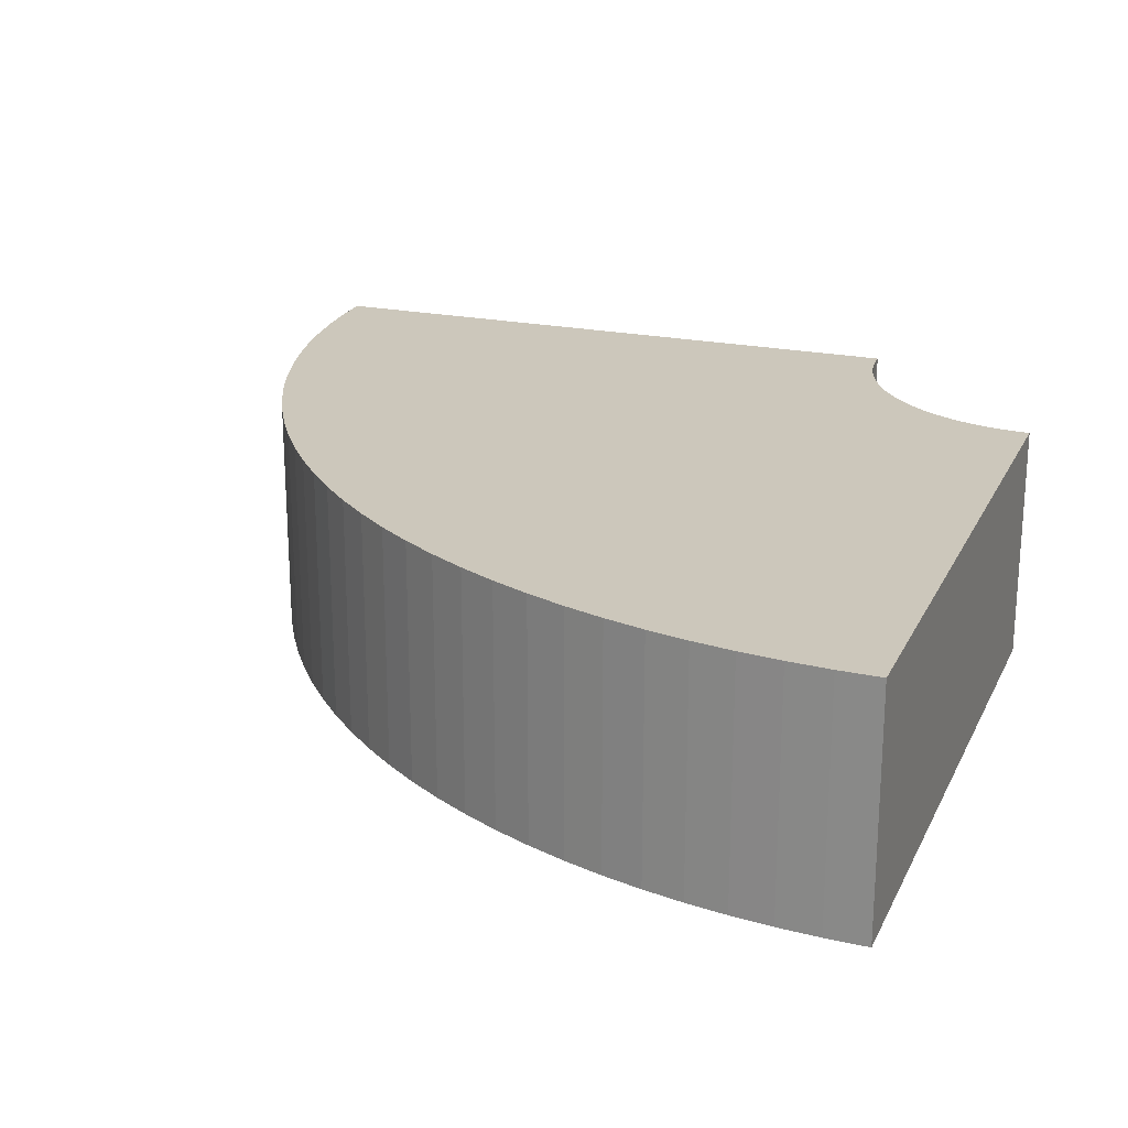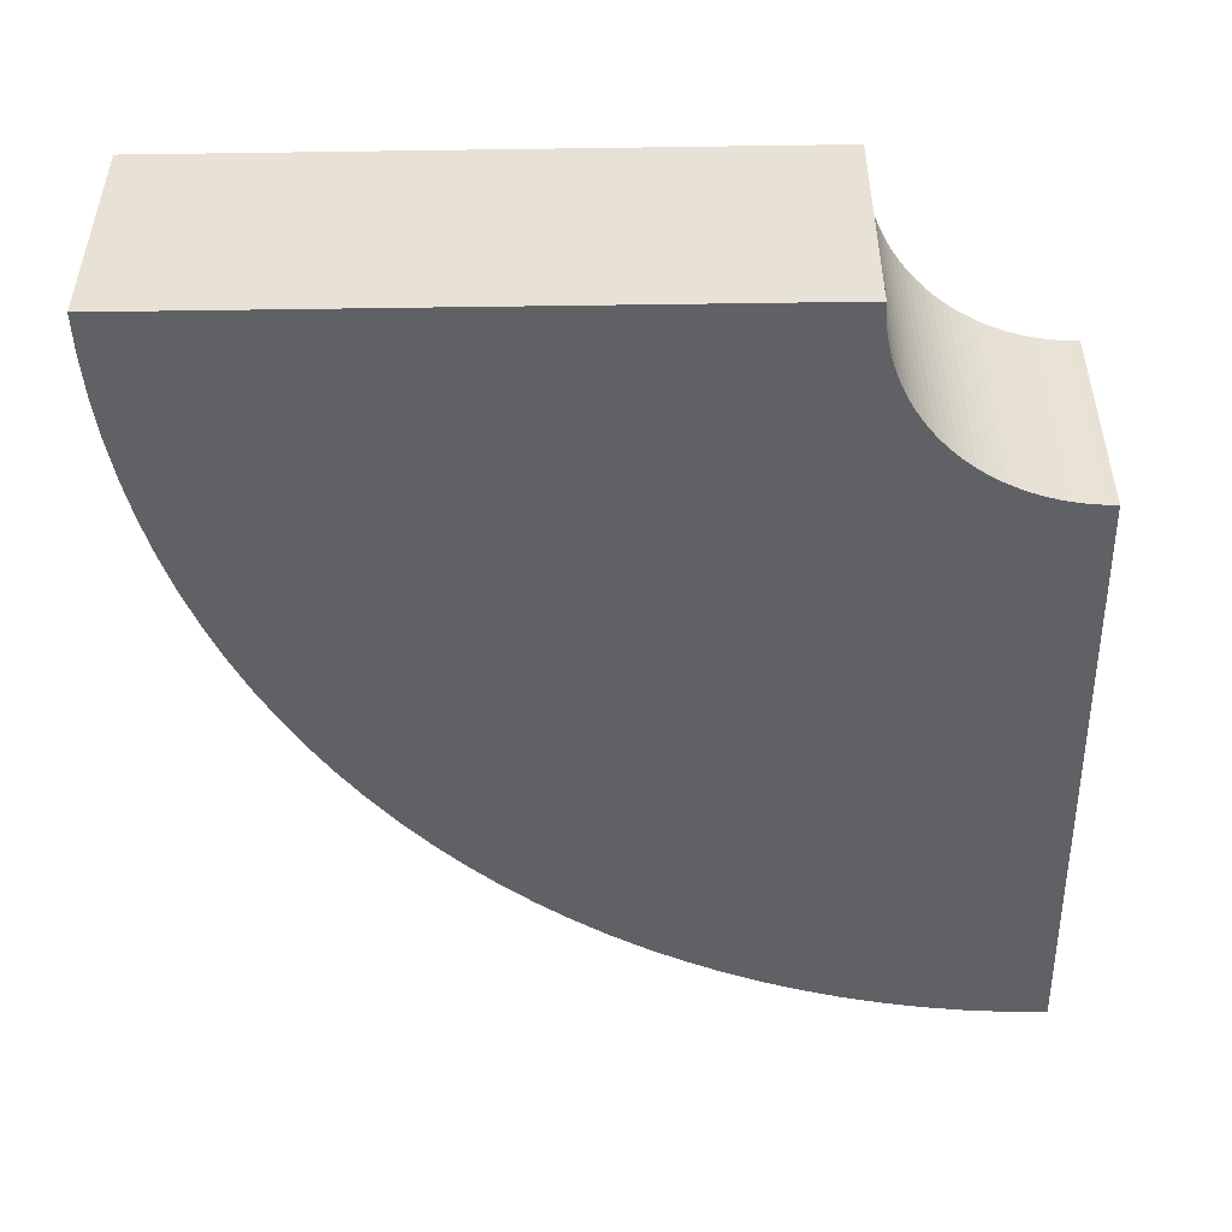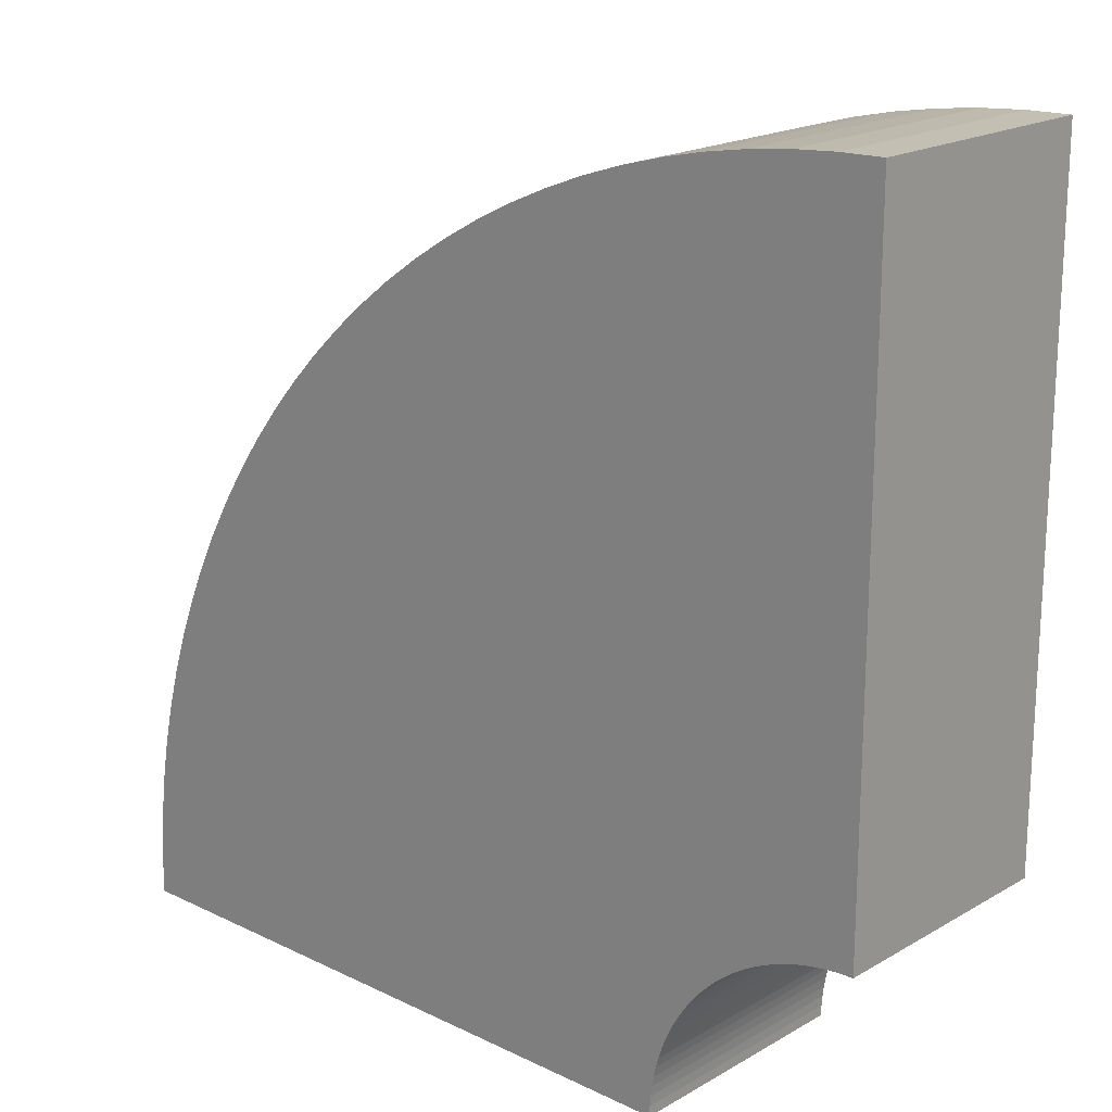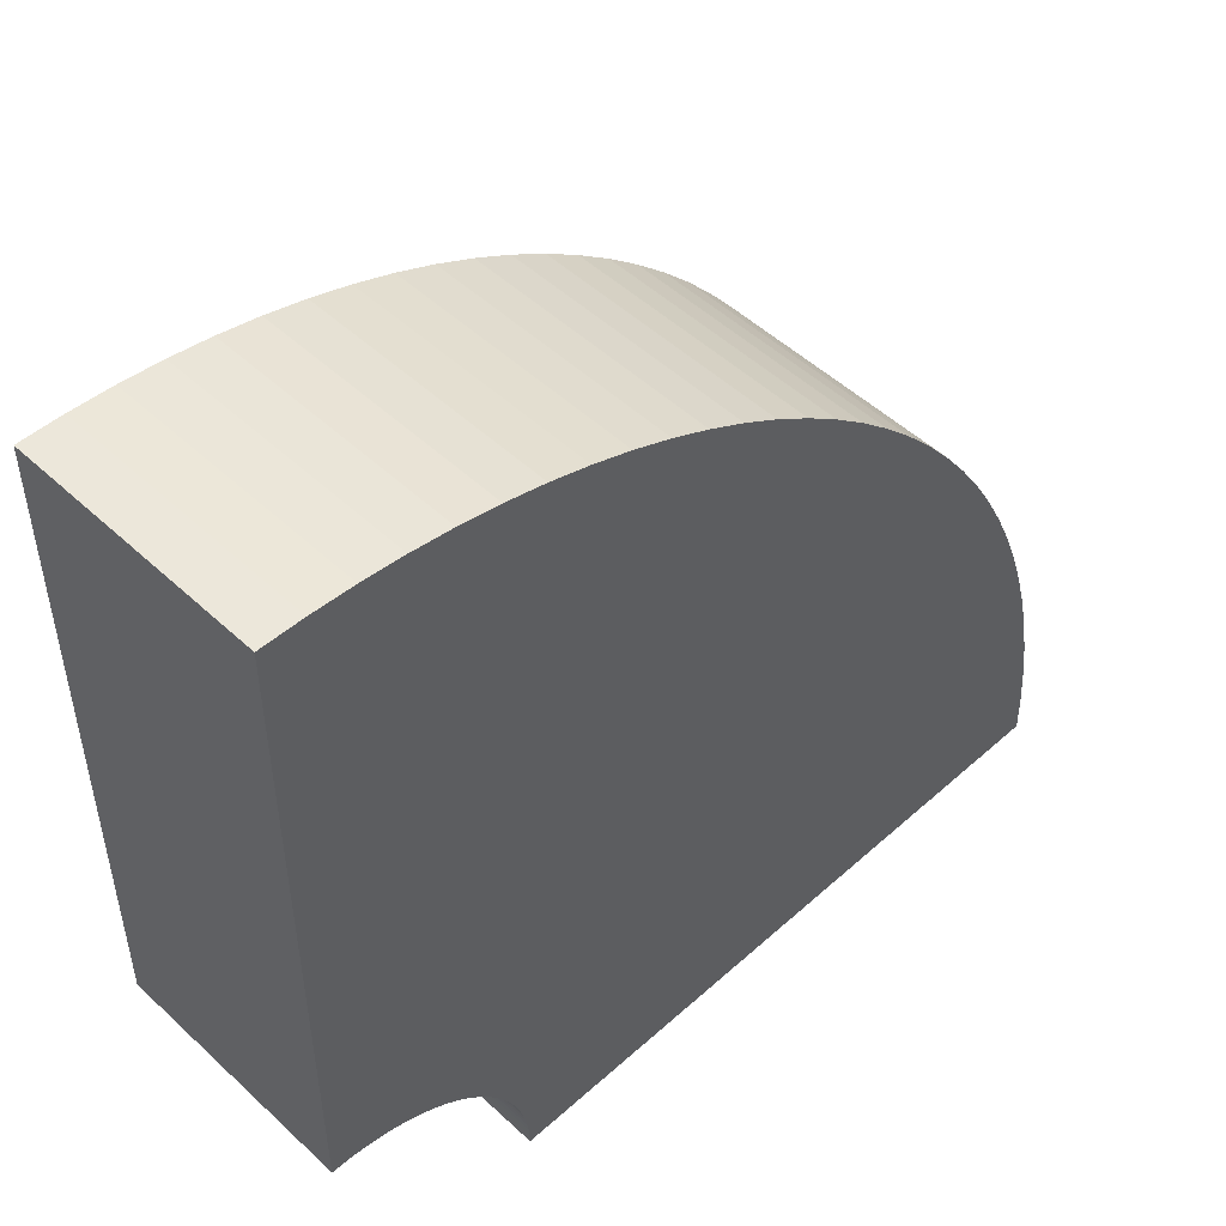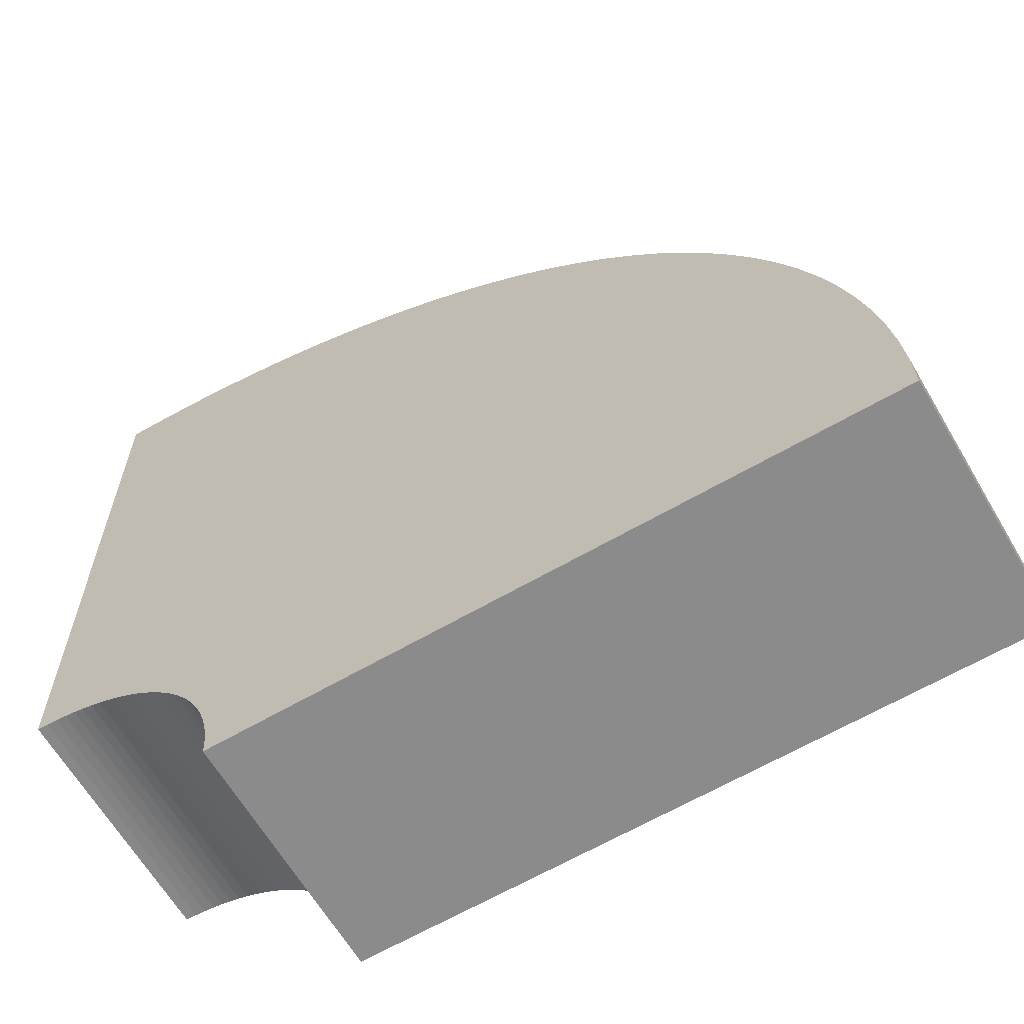
<metadata>
{"format":"obj","ext":"obj","renderer":"f3d","projection":"perspective","resolution":1024,"background":"white","views":[{"elev":21.6,"azim":-69.7,"up":"+Z"},{"elev":-49.4,"azim":0.9,"up":"+Z"},{"elev":19.0,"azim":42.5,"up":"+Y"},{"elev":50.3,"azim":135.5,"up":"+Y"},{"elev":-63.8,"azim":-149.6,"up":"+Y"}]}
</metadata>
<code>
g COL_PB_Gauntlet07_Segment_Small_Opening_Arch (3)
v -0 0 0
v 0.00636 0.2591 0
v -0 0 1.5
v 0.00636 0.2591 1.5
v 4.002 0.06281 0
v 4 0 0
v 4.002 0.06281 1.5
v 4 0 1.5
v -0 0 1.5
v 4 0 1.5
v -0 0 0
v 4 0 0
v 0.00636 0.2591 0
v 0.02542 0.5175 0
v 0.00636 0.2591 1.5
v 0.02542 0.5175 1.5
v 4.006 0.1255 0
v 4.002 0.06281 0
v 4.006 0.1255 1.5
v 4.002 0.06281 1.5
v 0.02542 0.5175 0
v 0.05715 0.7747 0
v 0.02542 0.5175 1.5
v 0.05715 0.7747 1.5
v 4.014 0.1878 0
v 4.006 0.1255 0
v 4.014 0.1878 1.5
v 4.006 0.1255 1.5
v 0.05715 0.7747 0
v 0.1015 1.03 0
v 0.05715 0.7747 1.5
v 0.1015 1.03 1.5
v 4.025 0.2497 0
v 4.014 0.1878 0
v 4.025 0.2497 1.5
v 4.014 0.1878 1.5
v 0.1015 1.03 0
v 0.1582 1.283 0
v 0.1015 1.03 1.5
v 0.1582 1.283 1.5
v 4.038 0.311 0
v 4.025 0.2497 0
v 4.038 0.311 1.5
v 4.025 0.2497 1.5
v 0.1582 1.283 0
v 0.2274 1.533 0
v 0.1582 1.283 1.5
v 0.2274 1.533 1.5
v 4.055 0.3716 0
v 4.038 0.311 0
v 4.055 0.3716 1.5
v 4.038 0.311 1.5
v 0.2274 1.533 0
v 0.3086 1.779 0
v 0.2274 1.533 1.5
v 0.3086 1.779 1.5
v 4.075 0.4312 0
v 4.055 0.3716 0
v 4.075 0.4312 1.5
v 4.055 0.3716 1.5
v 0.3086 1.779 0
v 0.4019 2.021 0
v 0.3086 1.779 1.5
v 0.4019 2.021 1.5
v 4.097 0.4898 0
v 4.075 0.4312 0
v 4.097 0.4898 1.5
v 4.075 0.4312 1.5
v 0.4019 2.021 0
v 0.5069 2.257 0
v 0.4019 2.021 1.5
v 0.5069 2.257 1.5
v 4.123 0.5473 0
v 4.097 0.4898 0
v 4.123 0.5473 1.5
v 4.097 0.4898 1.5
v 0.5069 2.257 0
v 0.6235 2.489 0
v 0.5069 2.257 1.5
v 0.6235 2.489 1.5
v 4.151 0.6034 0
v 4.123 0.5473 0
v 4.151 0.6034 1.5
v 4.123 0.5473 1.5
v 0.6235 2.489 0
v 0.7512 2.714 0
v 0.6235 2.489 1.5
v 0.7512 2.714 1.5
v 4.182 0.6581 0
v 4.151 0.6034 0
v 4.182 0.6581 1.5
v 4.151 0.6034 1.5
v 0.7512 2.714 0
v 0.8898 2.933 0
v 0.7512 2.714 1.5
v 0.8898 2.933 1.5
v 4.216 0.7111 0
v 4.182 0.6581 0
v 4.216 0.7111 1.5
v 4.182 0.6581 1.5
v 0.8898 2.933 0
v 1.039 3.145 0
v 0.8898 2.933 1.5
v 1.039 3.145 1.5
v 4.252 0.7625 0
v 4.216 0.7111 0
v 4.252 0.7625 1.5
v 4.216 0.7111 1.5
v 1.039 3.145 0
v 1.199 3.35 0
v 1.039 3.145 1.5
v 1.199 3.35 1.5
v 4.291 0.812 0
v 4.252 0.7625 0
v 4.291 0.812 1.5
v 4.252 0.7625 1.5
v 1.199 3.35 0
v 1.368 3.546 0
v 1.199 3.35 1.5
v 1.368 3.546 1.5
v 4.332 0.8596 0
v 4.291 0.812 0
v 4.332 0.8596 1.5
v 4.291 0.812 1.5
v 1.368 3.546 0
v 1.546 3.734 0
v 1.368 3.546 1.5
v 1.546 3.734 1.5
v 4.375 0.9051 0
v 4.332 0.8596 0
v 4.375 0.9051 1.5
v 4.332 0.8596 1.5
v 1.546 3.734 0
v 1.734 3.912 0
v 1.546 3.734 1.5
v 1.734 3.912 1.5
v 4.42 0.9484 0
v 4.375 0.9051 0
v 4.42 0.9484 1.5
v 4.375 0.9051 1.5
v 1.734 3.912 0
v 1.93 4.081 0
v 1.734 3.912 1.5
v 1.93 4.081 1.5
v 4.468 0.9895 0
v 4.42 0.9484 0
v 4.468 0.9895 1.5
v 4.42 0.9484 1.5
v 1.93 4.081 0
v 2.135 4.241 0
v 1.93 4.081 1.5
v 2.135 4.241 1.5
v 4.518 1.028 0
v 4.468 0.9895 0
v 4.518 1.028 1.5
v 4.468 0.9895 1.5
v 2.135 4.241 0
v 2.347 4.39 0
v 2.135 4.241 1.5
v 2.347 4.39 1.5
v 4.569 1.064 0
v 4.518 1.028 0
v 4.569 1.064 1.5
v 4.518 1.028 1.5
v 2.347 4.39 0
v 2.566 4.529 0
v 2.347 4.39 1.5
v 2.566 4.529 1.5
v 4.622 1.098 0
v 4.569 1.064 0
v 4.622 1.098 1.5
v 4.569 1.064 1.5
v 2.566 4.529 0
v 2.791 4.657 0
v 2.566 4.529 1.5
v 2.791 4.657 1.5
v 4.677 1.129 0
v 4.622 1.098 0
v 4.677 1.129 1.5
v 4.622 1.098 1.5
v 2.791 4.657 0
v 3.023 4.773 0
v 2.791 4.657 1.5
v 3.023 4.773 1.5
v 4.733 1.157 0
v 4.677 1.129 0
v 4.733 1.157 1.5
v 4.677 1.129 1.5
v 3.023 4.773 0
v 3.259 4.878 0
v 3.023 4.773 1.5
v 3.259 4.878 1.5
v 4.79 1.183 0
v 4.733 1.157 0
v 4.79 1.183 1.5
v 4.733 1.157 1.5
v 3.259 4.878 0
v 3.501 4.971 0
v 3.259 4.878 1.5
v 3.501 4.971 1.5
v 4.849 1.205 0
v 4.79 1.183 0
v 4.849 1.205 1.5
v 4.79 1.183 1.5
v 3.501 4.971 0
v 3.747 5.053 0
v 3.501 4.971 1.5
v 3.747 5.053 1.5
v 4.908 1.225 0
v 4.849 1.205 0
v 4.908 1.225 1.5
v 4.849 1.205 1.5
v 3.747 5.053 0
v 3.997 5.122 0
v 3.747 5.053 1.5
v 3.997 5.122 1.5
v 4.969 1.242 0
v 4.908 1.225 0
v 4.969 1.242 1.5
v 4.908 1.225 1.5
v 3.997 5.122 0
v 4.25 5.179 0
v 3.997 5.122 1.5
v 4.25 5.179 1.5
v 5.03 1.255 0
v 4.969 1.242 0
v 5.03 1.255 1.5
v 4.969 1.242 1.5
v 4.25 5.179 0
v 4.505 5.223 0
v 4.25 5.179 1.5
v 4.505 5.223 1.5
v 5.092 1.266 0
v 5.03 1.255 0
v 5.092 1.266 1.5
v 5.03 1.255 1.5
v 4.505 5.223 0
v 4.762 5.255 0
v 4.505 5.223 1.5
v 4.762 5.255 1.5
v 5.155 1.274 0
v 5.092 1.266 0
v 5.155 1.274 1.5
v 5.092 1.266 1.5
v 4.762 5.255 0
v 5.021 5.274 0
v 4.762 5.255 1.5
v 5.021 5.274 1.5
v 5.217 1.278 0
v 5.155 1.274 0
v 5.217 1.278 1.5
v 5.155 1.274 1.5
v 5.021 5.274 0
v 5.28 5.28 0
v 5.021 5.274 1.5
v 5.28 5.28 1.5
v 5.28 1.28 0
v 5.217 1.278 0
v 5.28 1.28 1.5
v 5.217 1.278 1.5
v 5.28 1.28 1.5
v 5.28 5.28 1.5
v 5.28 1.28 0
v 5.28 5.28 0
v -0 0 1.5
v 0.00636 0.2591 1.5
v 4 0 1.5
v 4.002 0.06281 1.5
v 0.00636 0.2591 0
v -0 0 0
v 4.002 0.06281 0
v 4 0 0
v 0.02542 0.5175 1.5
v 4.006 0.1255 1.5
v 0.02542 0.5175 0
v 4.006 0.1255 0
v 0.05715 0.7747 1.5
v 4.014 0.1878 1.5
v 0.05715 0.7747 0
v 4.014 0.1878 0
v 0.1015 1.03 1.5
v 4.025 0.2497 1.5
v 0.1015 1.03 0
v 4.025 0.2497 0
v 0.1582 1.283 1.5
v 4.038 0.311 1.5
v 0.1582 1.283 0
v 4.038 0.311 0
v 0.2274 1.533 1.5
v 4.055 0.3716 1.5
v 0.2274 1.533 0
v 4.055 0.3716 0
v 0.3086 1.779 1.5
v 4.075 0.4312 1.5
v 0.3086 1.779 0
v 4.075 0.4312 0
v 0.4019 2.021 1.5
v 4.097 0.4898 1.5
v 0.4019 2.021 0
v 4.097 0.4898 0
v 0.5069 2.257 1.5
v 4.123 0.5473 1.5
v 0.5069 2.257 0
v 4.123 0.5473 0
v 0.6235 2.489 1.5
v 4.151 0.6034 1.5
v 0.6235 2.489 0
v 4.151 0.6034 0
v 0.7512 2.714 1.5
v 4.182 0.6581 1.5
v 0.7512 2.714 0
v 4.182 0.6581 0
v 0.8898 2.933 1.5
v 4.216 0.7111 1.5
v 0.8898 2.933 0
v 4.216 0.7111 0
v 1.039 3.145 1.5
v 4.252 0.7625 1.5
v 1.039 3.145 0
v 4.252 0.7625 0
v 1.199 3.35 1.5
v 4.291 0.812 1.5
v 1.199 3.35 0
v 4.291 0.812 0
v 1.368 3.546 1.5
v 4.332 0.8596 1.5
v 1.368 3.546 0
v 4.332 0.8596 0
v 1.546 3.734 1.5
v 4.375 0.9051 1.5
v 1.546 3.734 0
v 4.375 0.9051 0
v 1.734 3.912 1.5
v 4.42 0.9484 1.5
v 1.734 3.912 0
v 4.42 0.9484 0
v 1.93 4.081 1.5
v 4.468 0.9895 1.5
v 1.93 4.081 0
v 4.468 0.9895 0
v 2.135 4.241 1.5
v 4.518 1.028 1.5
v 2.135 4.241 0
v 4.518 1.028 0
v 2.347 4.39 1.5
v 4.569 1.064 1.5
v 2.347 4.39 0
v 4.569 1.064 0
v 2.566 4.529 1.5
v 4.622 1.098 1.5
v 2.566 4.529 0
v 4.622 1.098 0
v 2.791 4.657 1.5
v 4.677 1.129 1.5
v 2.791 4.657 0
v 4.677 1.129 0
v 3.023 4.773 1.5
v 4.733 1.157 1.5
v 3.023 4.773 0
v 4.733 1.157 0
v 3.259 4.878 1.5
v 4.79 1.183 1.5
v 3.259 4.878 0
v 4.79 1.183 0
v 3.501 4.971 1.5
v 4.849 1.205 1.5
v 3.501 4.971 0
v 4.849 1.205 0
v 3.747 5.053 1.5
v 4.908 1.225 1.5
v 3.747 5.053 0
v 4.908 1.225 0
v 3.997 5.122 1.5
v 4.969 1.242 1.5
v 3.997 5.122 0
v 4.969 1.242 0
v 4.25 5.179 1.5
v 5.03 1.255 1.5
v 4.25 5.179 0
v 5.03 1.255 0
v 4.505 5.223 1.5
v 5.092 1.266 1.5
v 4.505 5.223 0
v 5.092 1.266 0
v 4.762 5.255 1.5
v 5.155 1.274 1.5
v 4.762 5.255 0
v 5.155 1.274 0
v 5.021 5.274 1.5
v 5.217 1.278 1.5
v 5.021 5.274 0
v 5.217 1.278 0
v 5.28 5.28 1.5
v 5.28 1.28 1.5
v 5.28 5.28 0
v 5.28 1.28 0
g COL_PB_Gauntlet07_Segment_Small_Opening_Arch (3)_0
f 3 2 1
f 3 4 2
f 7 6 5
f 7 8 6
f 11 10 9
f 11 12 10
f 15 14 13
f 15 16 14
f 19 18 17
f 19 20 18
f 23 22 21
f 23 24 22
f 27 26 25
f 27 28 26
f 31 30 29
f 31 32 30
f 35 34 33
f 35 36 34
f 39 38 37
f 39 40 38
f 43 42 41
f 43 44 42
f 47 46 45
f 47 48 46
f 51 50 49
f 51 52 50
f 55 54 53
f 55 56 54
f 59 58 57
f 59 60 58
f 63 62 61
f 63 64 62
f 67 66 65
f 67 68 66
f 71 70 69
f 71 72 70
f 75 74 73
f 75 76 74
f 79 78 77
f 79 80 78
f 83 82 81
f 83 84 82
f 87 86 85
f 87 88 86
f 91 90 89
f 91 92 90
f 95 94 93
f 95 96 94
f 99 98 97
f 99 100 98
f 103 102 101
f 103 104 102
f 107 106 105
f 107 108 106
f 111 110 109
f 111 112 110
f 115 114 113
f 115 116 114
f 119 118 117
f 119 120 118
f 123 122 121
f 123 124 122
f 127 126 125
f 127 128 126
f 131 130 129
f 131 132 130
f 135 134 133
f 135 136 134
f 139 138 137
f 139 140 138
f 143 142 141
f 143 144 142
f 147 146 145
f 147 148 146
f 151 150 149
f 151 152 150
f 155 154 153
f 155 156 154
f 159 158 157
f 159 160 158
f 163 162 161
f 163 164 162
f 167 166 165
f 167 168 166
f 171 170 169
f 171 172 170
f 175 174 173
f 175 176 174
f 179 178 177
f 179 180 178
f 183 182 181
f 183 184 182
f 187 186 185
f 187 188 186
f 191 190 189
f 191 192 190
f 195 194 193
f 195 196 194
f 199 198 197
f 199 200 198
f 203 202 201
f 203 204 202
f 207 206 205
f 207 208 206
f 211 210 209
f 211 212 210
f 215 214 213
f 215 216 214
f 219 218 217
f 219 220 218
f 223 222 221
f 223 224 222
f 227 226 225
f 227 228 226
f 231 230 229
f 231 232 230
f 235 234 233
f 235 236 234
f 239 238 237
f 239 240 238
f 243 242 241
f 243 244 242
f 247 246 245
f 247 248 246
f 251 250 249
f 251 252 250
f 255 254 253
f 255 256 254
f 259 258 257
f 259 260 258
f 263 262 261
f 263 264 262
f 267 266 265
f 267 268 266
f 271 270 269
f 271 272 270
f 268 273 266
f 268 274 273
f 276 269 275
f 276 271 269
f 274 277 273
f 274 278 277
f 280 275 279
f 280 276 275
f 278 281 277
f 278 282 281
f 284 279 283
f 284 280 279
f 282 285 281
f 282 286 285
f 288 283 287
f 288 284 283
f 286 289 285
f 286 290 289
f 292 287 291
f 292 288 287
f 290 293 289
f 290 294 293
f 296 291 295
f 296 292 291
f 294 297 293
f 294 298 297
f 300 295 299
f 300 296 295
f 298 301 297
f 298 302 301
f 304 299 303
f 304 300 299
f 302 305 301
f 302 306 305
f 308 303 307
f 308 304 303
f 306 309 305
f 306 310 309
f 312 307 311
f 312 308 307
f 310 313 309
f 310 314 313
f 316 311 315
f 316 312 311
f 314 317 313
f 314 318 317
f 320 315 319
f 320 316 315
f 318 321 317
f 318 322 321
f 324 319 323
f 324 320 319
f 322 325 321
f 322 326 325
f 328 323 327
f 328 324 323
f 326 329 325
f 326 330 329
f 332 327 331
f 332 328 327
f 330 333 329
f 330 334 333
f 336 331 335
f 336 332 331
f 334 337 333
f 334 338 337
f 340 335 339
f 340 336 335
f 338 341 337
f 338 342 341
f 344 339 343
f 344 340 339
f 342 345 341
f 342 346 345
f 348 343 347
f 348 344 343
f 346 349 345
f 346 350 349
f 352 347 351
f 352 348 347
f 350 353 349
f 350 354 353
f 356 351 355
f 356 352 351
f 354 357 353
f 354 358 357
f 360 355 359
f 360 356 355
f 358 361 357
f 358 362 361
f 364 359 363
f 364 360 359
f 362 365 361
f 362 366 365
f 368 363 367
f 368 364 363
f 366 369 365
f 366 370 369
f 372 367 371
f 372 368 367
f 370 373 369
f 370 374 373
f 376 371 375
f 376 372 371
f 374 377 373
f 374 378 377
f 380 375 379
f 380 376 375
f 378 381 377
f 378 382 381
f 384 379 383
f 384 380 379
f 382 385 381
f 382 386 385
f 388 383 387
f 388 384 383
f 386 389 385
f 386 390 389
f 392 387 391
f 392 388 387
f 390 393 389
f 390 394 393
f 396 391 395
f 396 392 391

</code>
